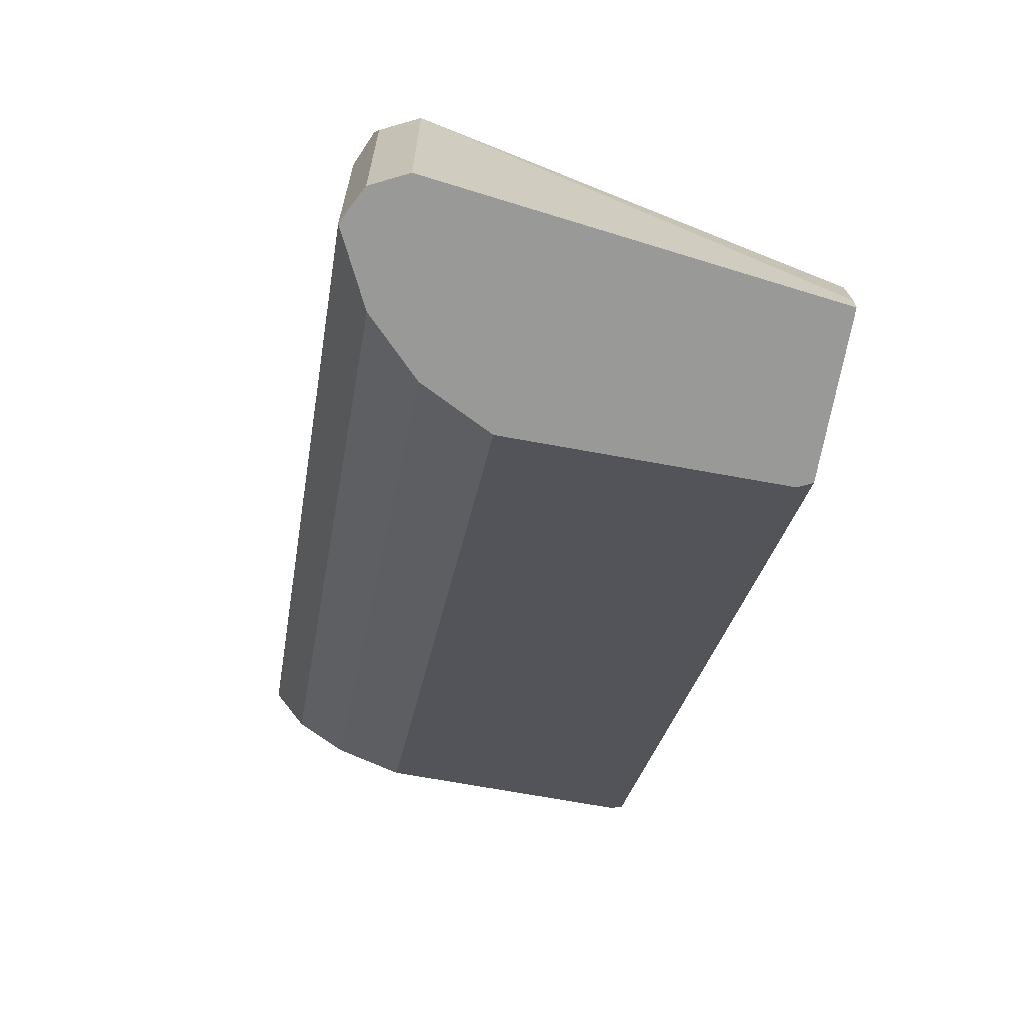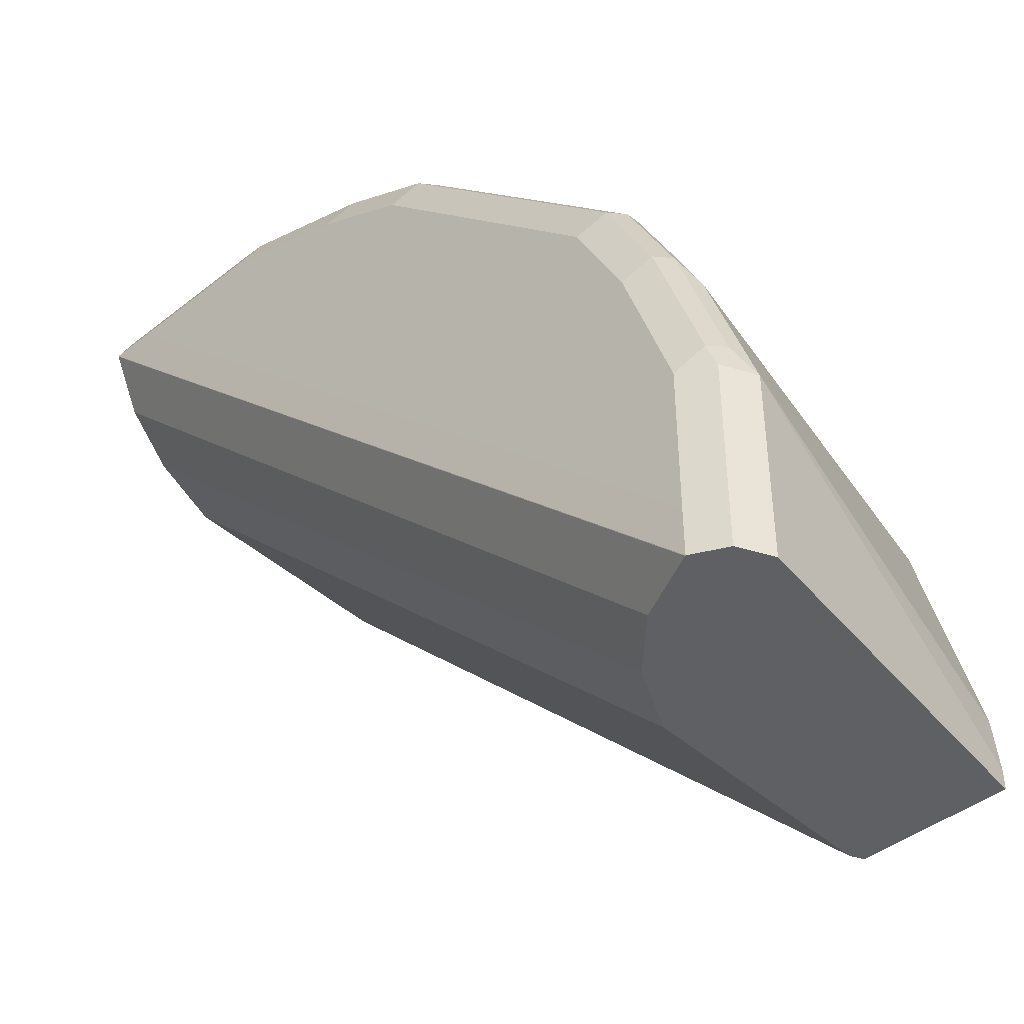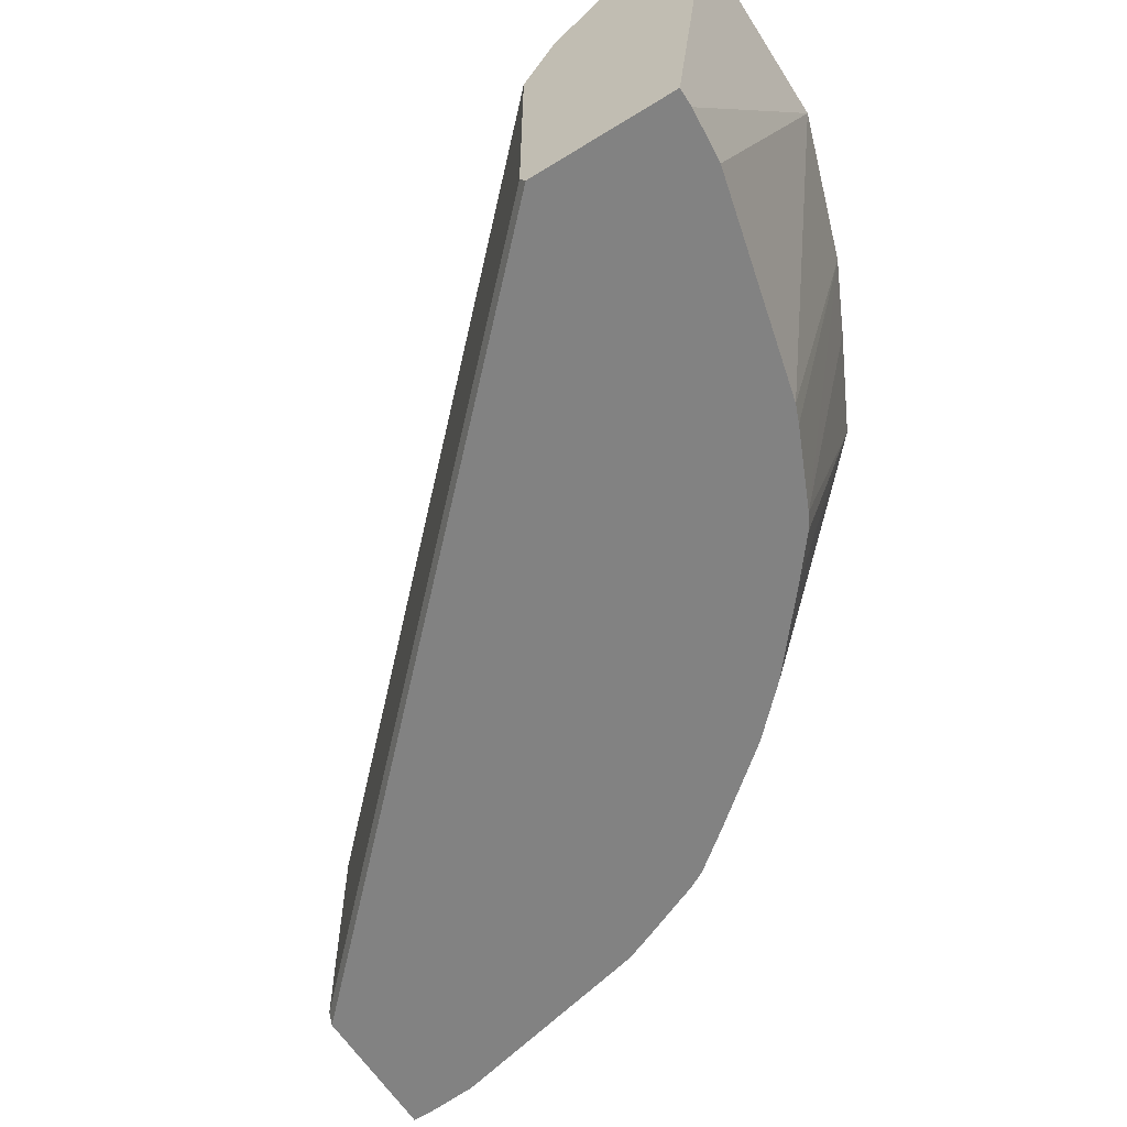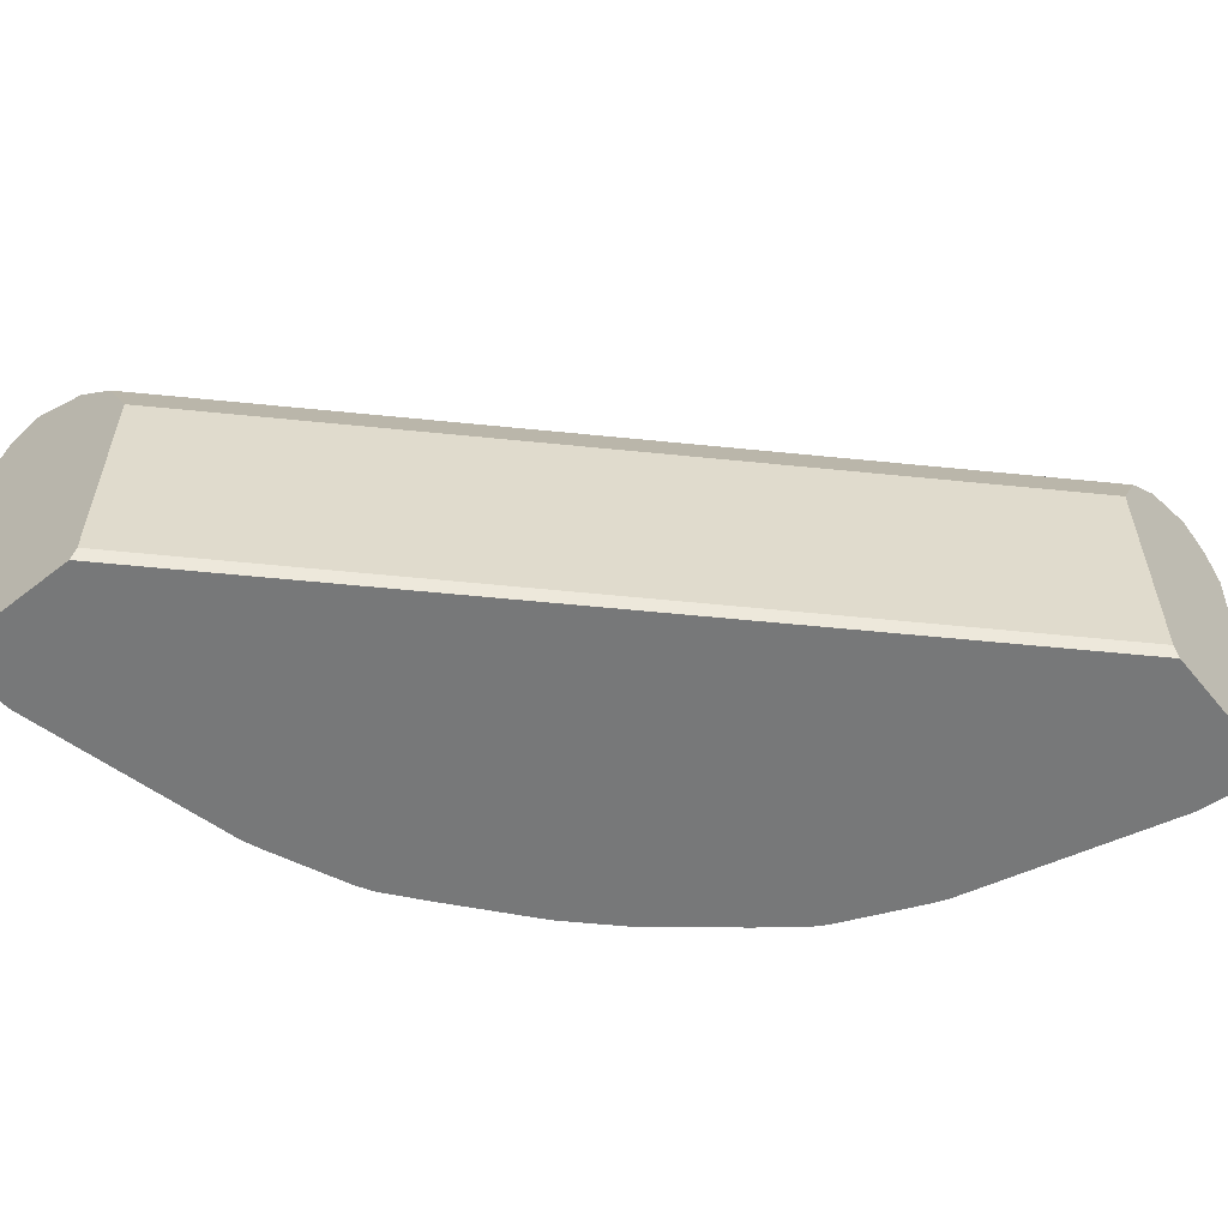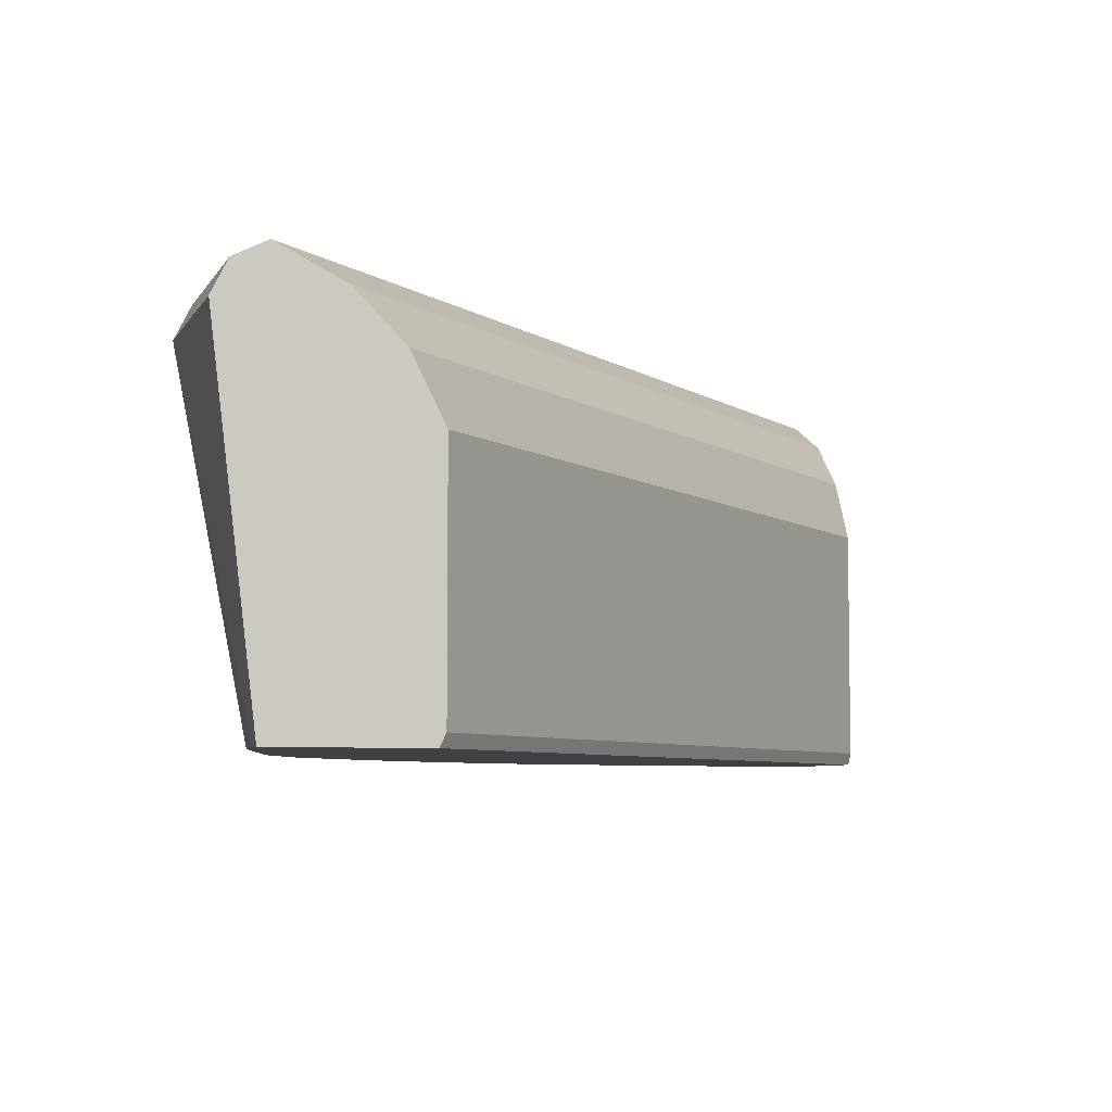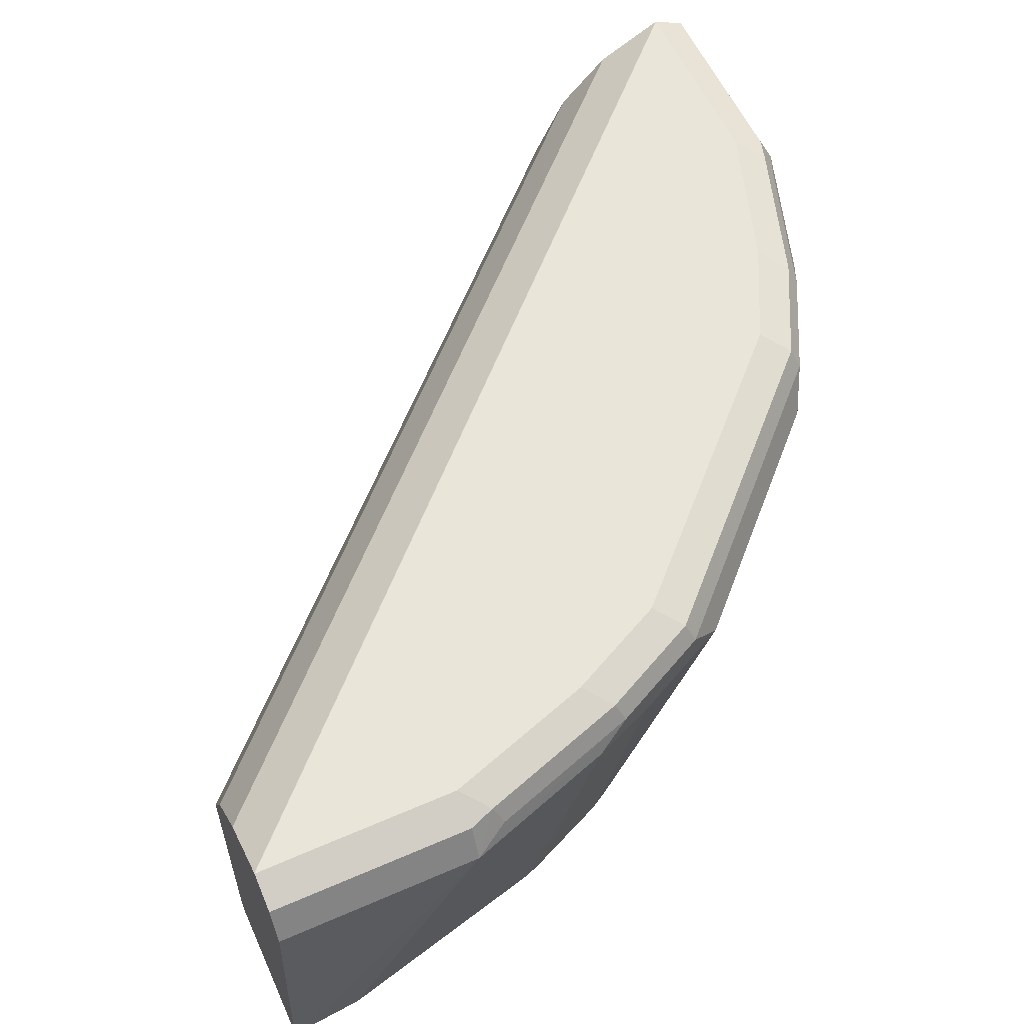
<metadata>
{"format":"obj","ext":"obj","renderer":"f3d","projection":"perspective","resolution":1024,"background":"white","views":[{"elev":-68.8,"azim":-100.4,"up":"+Z"},{"elev":-43.0,"azim":-136.8,"up":"+Z"},{"elev":-60.7,"azim":-147.7,"up":"+Y"},{"elev":-57.4,"azim":129.0,"up":"+Y"},{"elev":-5.9,"azim":72.8,"up":"+Y"},{"elev":57.8,"azim":-114.3,"up":"+Y"}]}
</metadata>
<code>
v -0.2513 0.8313 0.0001086
v -0.2513 0.7347 0.0001086
v -0.2514 0.8315 0.0001086
v -0.0001086 0.8313 0.2513
v -0.2514 0.7346 0.0001086
v -0.0001086 0.7347 0.2513
v -0.2578 0.8442 0.0001086
v -0.0001086 0.8315 0.2514
v -0.2538 0.7296 0.0001086
v -0.0001086 0.7346 0.2514
v -0.2642 0.8571 0.0001086
v -0.0001086 0.8442 0.2578
v -0.3118 0.7296 0.0001086
v -0.0001086 0.7296 0.2538
v -0.2835 0.8764 0.0001086
v -0.0001086 0.8571 0.2642
v -0.3118 0.7296 0.007602
v -0.3287 0.87 0.0001086
v -0.0001086 0.7296 0.3118
v -0.2901 0.8797 0.0001086
v -0.0001086 0.8764 0.2835
v -0.31 0.7296 0.02876
v -0.3287 0.87 0.07736
v -0.3222 0.8829 0.0001086
v -0.0001086 0.87 0.3287
v -0.007602 0.7296 0.3118
v -0.3091 0.8892 0.0001086
v -0.0001086 0.8797 0.2901
v -0.2881 0.7296 0.116
v -0.3093 0.87 0.1353
v -0.3029 0.8764 0.1482
v -0.3222 0.8764 0.09022
v -0.319 0.8845 0.08701
v -0.3222 0.8829 0.07736
v -0.3094 0.8893 0.0001086
v -0.0001086 0.8829 0.3222
v -0.07736 0.87 0.3287
v -0.02876 0.7296 0.31
v -0.0001086 0.8892 0.3091
v -0.2852 0.7296 0.1235
v -0.2964 0.8636 0.1611
v -0.2713 0.7296 0.1547
v -0.2997 0.8845 0.145
v -0.2835 0.8764 0.1869
v -0.3093 0.8893 0.07736
v -0.3093 0.8893 0.01934
v -0.0001086 0.8893 0.3094
v -0.07736 0.8829 0.3222
v -0.08701 0.8845 0.319
v -0.09022 0.8764 0.3222
v -0.1482 0.8764 0.3029
v -0.1353 0.87 0.3093
v -0.116 0.7296 0.2881
v -0.2771 0.8636 0.1998
v -0.2675 0.7296 0.1613
v -0.29 0.8893 0.1353
v -0.2803 0.8845 0.1837
v -0.1869 0.8764 0.2835
v -0.01934 0.8893 0.3093
v -0.07736 0.8893 0.3093
v -0.145 0.8845 0.2997
v -0.1611 0.8636 0.2964
v -0.1547 0.7296 0.2713
v -0.1235 0.7296 0.2852
v -0.1998 0.8636 0.2771
v -0.2547 0.7296 0.1773
v -0.2284 0.7296 0.2091
v -0.2706 0.8893 0.174
v -0.2513 0.8893 0.1933
v -0.1837 0.8845 0.2803
v -0.1353 0.8893 0.29
v -0.1613 0.7296 0.2675
v -0.1773 0.7296 0.2547
v -0.2091 0.7296 0.2284
v -0.1933 0.8893 0.2513
v -0.174 0.8893 0.2706
f 37 48 49
f 37 49 50
f 37 50 51
f 70 76 75
f 37 51 52
f 37 52 53
f 42 55 54
f 41 54 44
f 41 42 54
f 43 56 45
f 43 57 68
f 43 68 56
f 44 54 65
f 36 47 48
f 37 53 38
f 44 65 58
f 31 41 44
f 35 46 59
f 44 58 70
f 26 37 38
f 27 35 47
f 27 47 39
f 29 40 30
f 30 41 31
f 30 40 42
f 35 59 47
f 30 42 41
f 31 33 32
f 31 44 57
f 31 57 43
f 33 45 35
f 33 35 34
f 33 43 45
f 35 45 46
f 31 43 33
f 44 70 57
f 52 62 63
f 45 68 69
f 54 66 67
f 54 67 74
f 54 74 65
f 57 69 68
f 57 70 75
f 57 75 69
f 58 65 62
f 60 71 61
f 61 71 76
f 61 76 70
f 62 65 63
f 63 65 72
f 65 73 72
f 65 74 73
f 25 48 37
f 54 55 66
f 45 56 68
f 52 64 53
f 51 62 52
f 45 69 75
f 45 75 76
f 45 76 71
f 45 71 60
f 45 60 59
f 45 59 46
f 47 59 60
f 47 60 49
f 47 49 48
f 49 60 61
f 49 61 51
f 49 51 50
f 51 61 70
f 51 70 58
f 51 58 62
f 52 63 64
f 25 36 48
f 9 42 40
f 23 29 30
f 3 12 8
f 4 8 12
f 4 12 16
f 4 16 21
f 4 21 28
f 4 28 39
f 3 7 12
f 4 39 47
f 4 36 25
f 4 25 19
f 4 19 14
f 4 14 10
f 4 10 6
f 5 10 14
f 4 47 36
f 2 10 5
f 2 6 10
f 1 6 2
f 24 34 35
f 1 2 5
f 1 5 9
f 1 9 13
f 1 18 24
f 1 24 35
f 1 35 27
f 1 27 20
f 1 20 15
f 1 15 11
f 1 11 7
f 1 7 3
f 1 3 8
f 1 8 4
f 1 4 6
f 5 14 9
f 7 11 16
f 1 13 18
f 9 14 19
f 13 23 18
f 15 20 28
f 15 28 21
f 17 22 23
f 18 23 34
f 18 34 24
f 19 25 37
f 19 37 26
f 20 27 39
f 20 39 28
f 22 29 23
f 23 30 31
f 23 32 33
f 23 33 34
f 7 16 12
f 13 17 23
f 11 21 16
f 23 31 32
f 9 17 13
f 11 15 21
f 9 26 38
f 9 53 64
f 9 64 63
f 9 63 72
f 9 72 73
f 9 73 74
f 9 38 53
f 9 67 66
f 9 22 17
f 9 74 67
f 9 29 22
f 9 19 26
f 9 55 42
f 9 66 55
f 9 40 29

</code>
